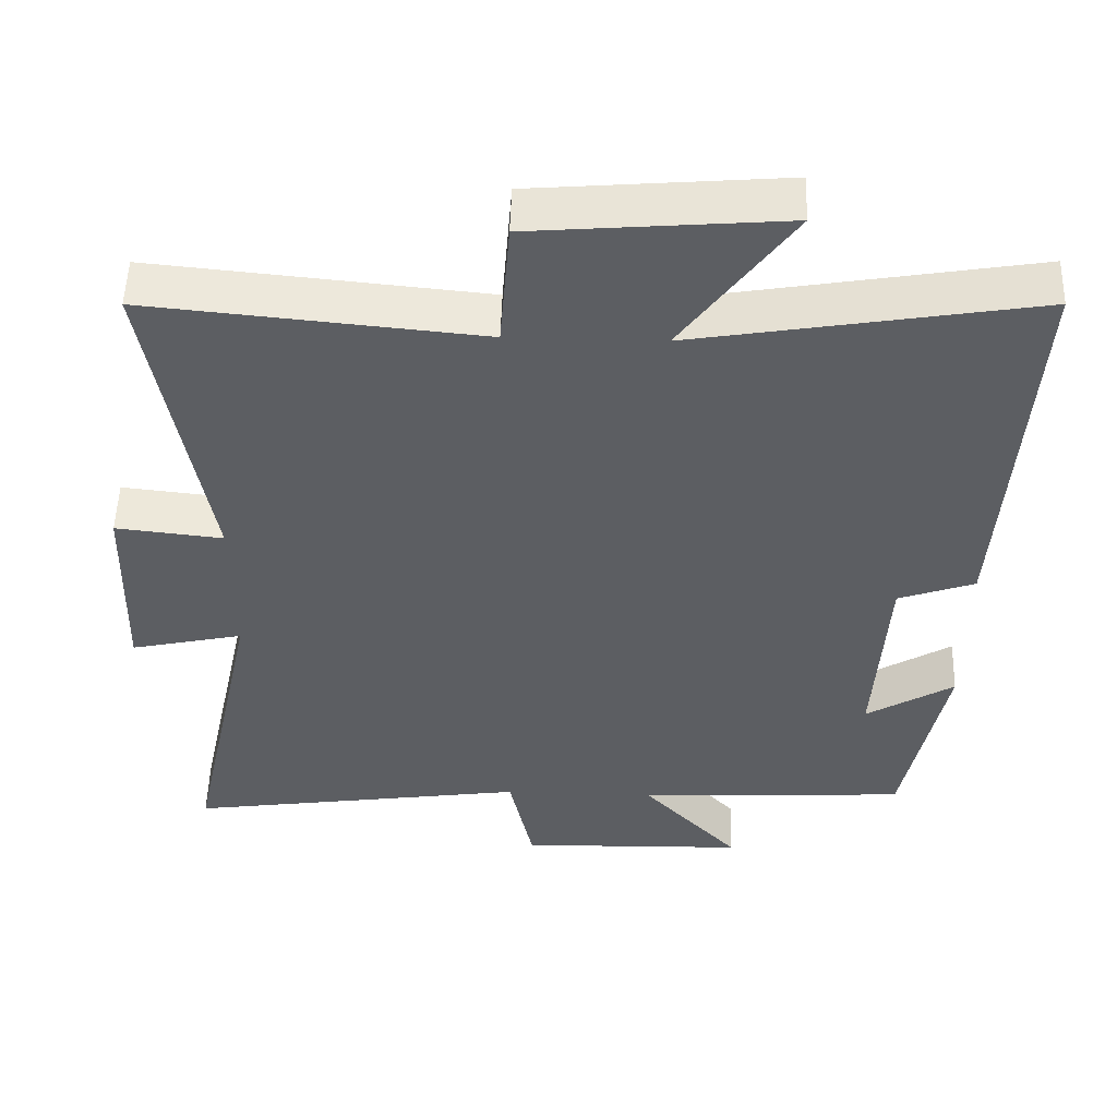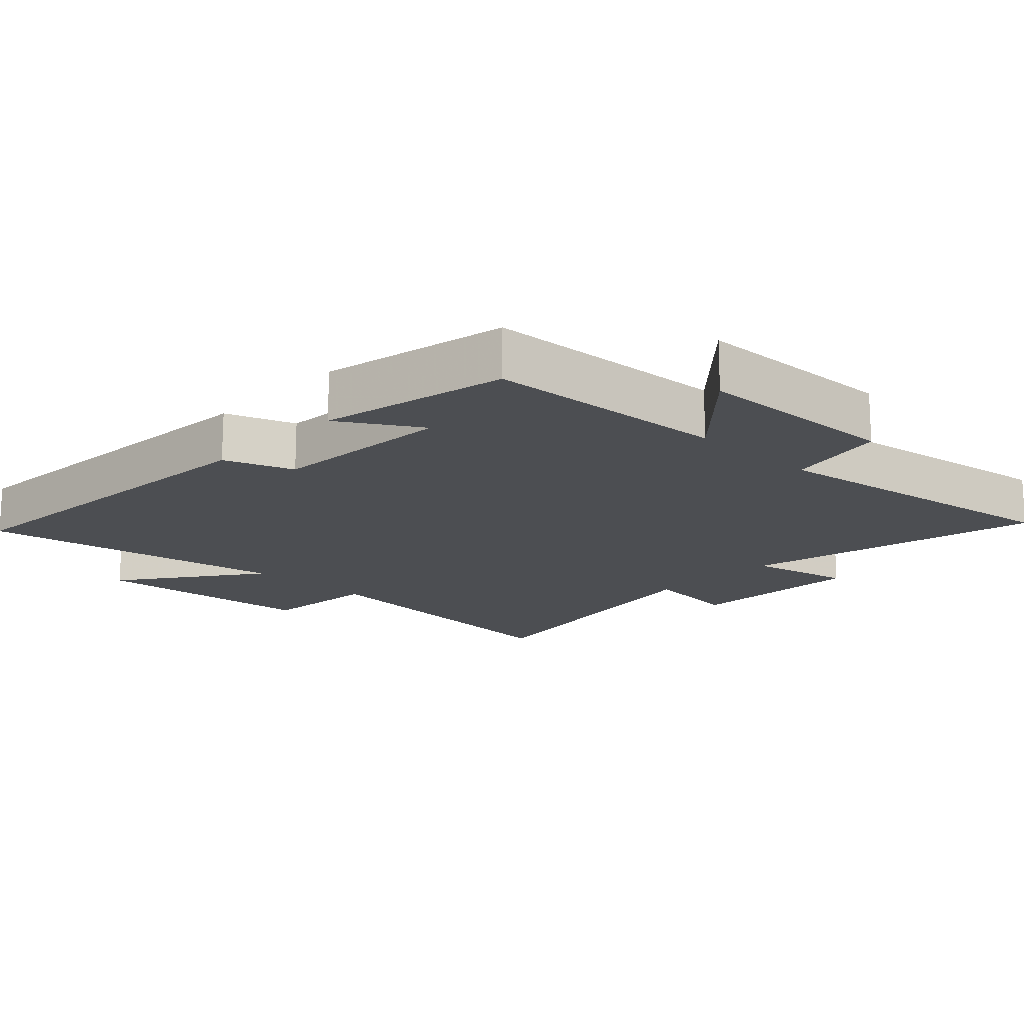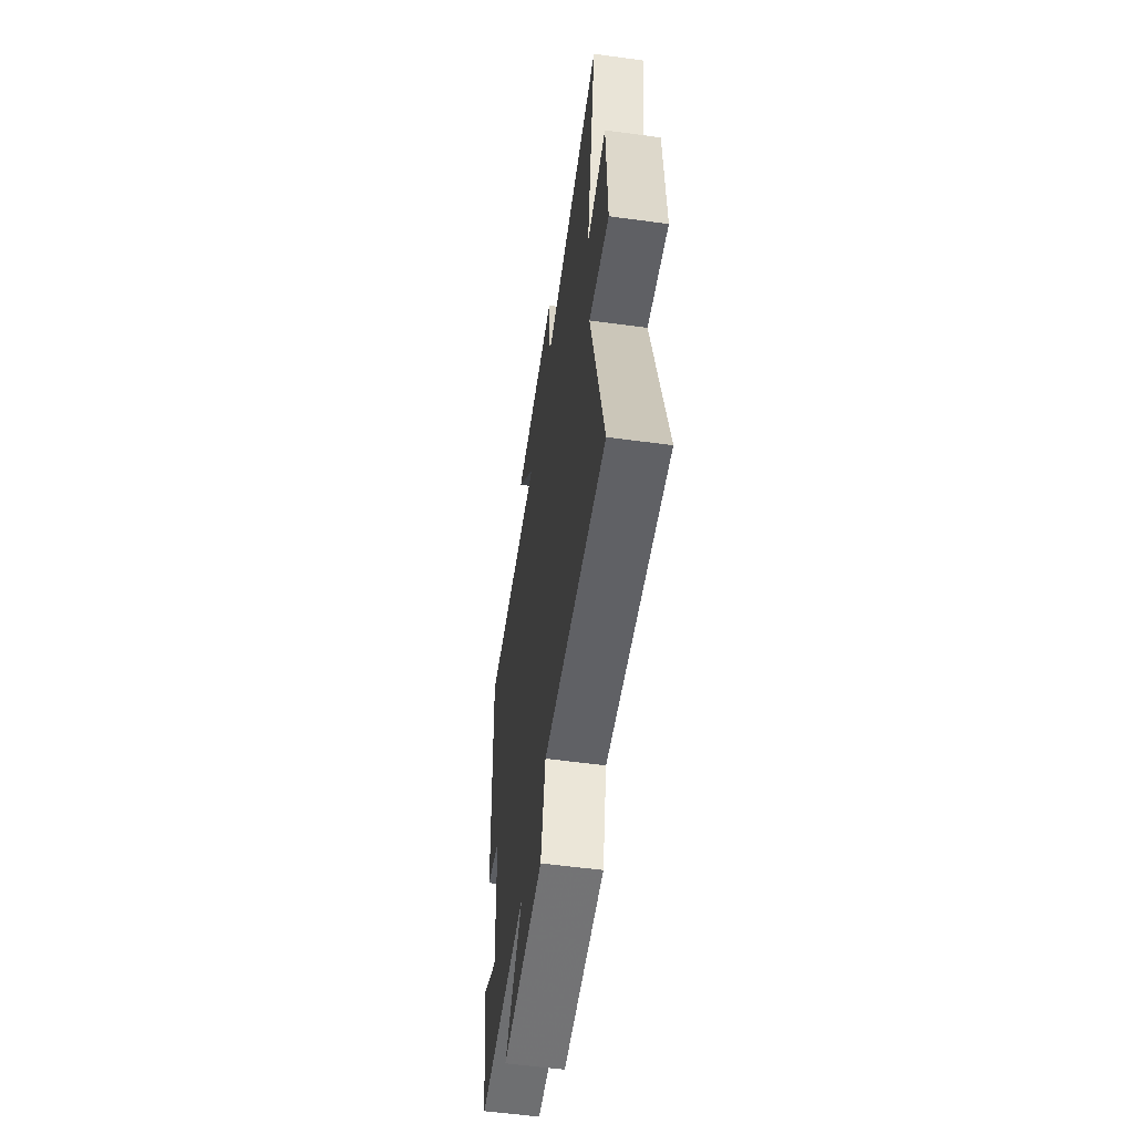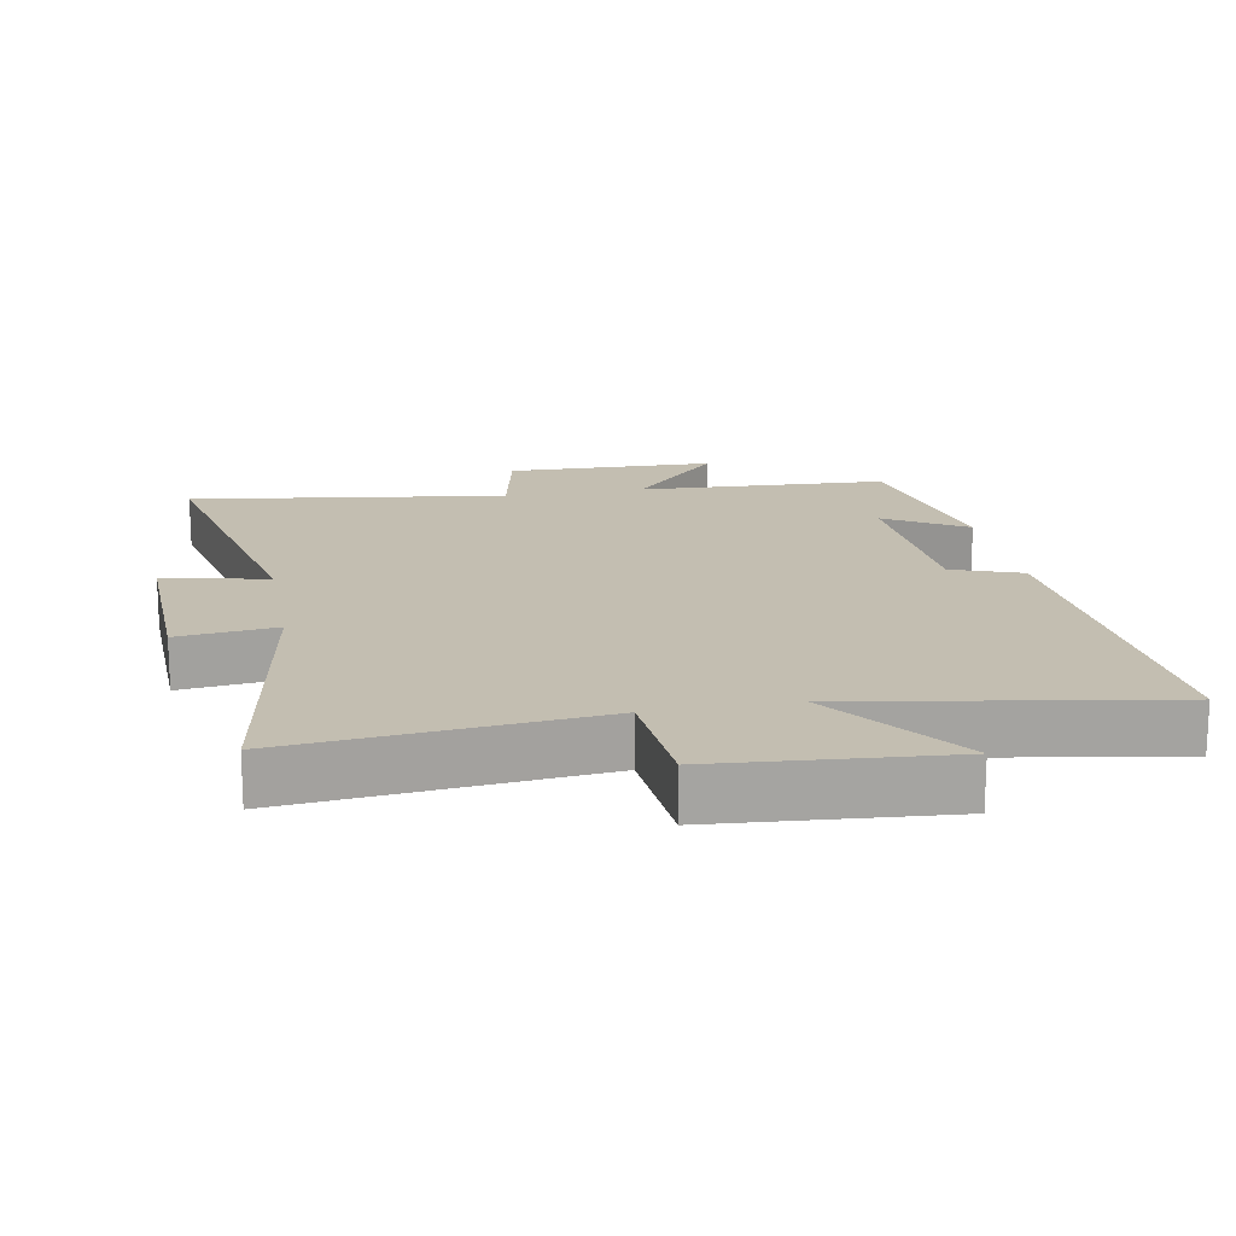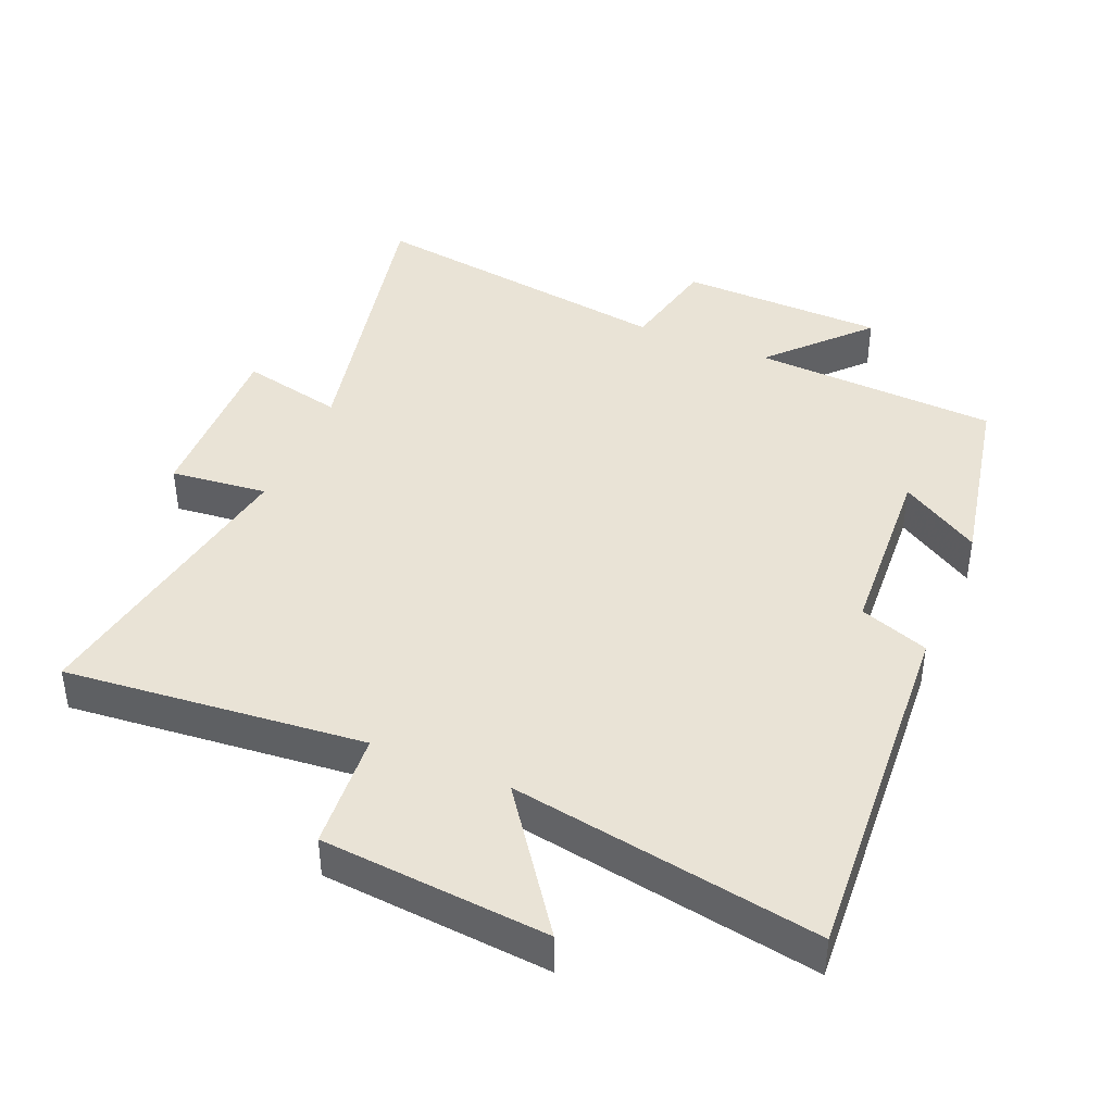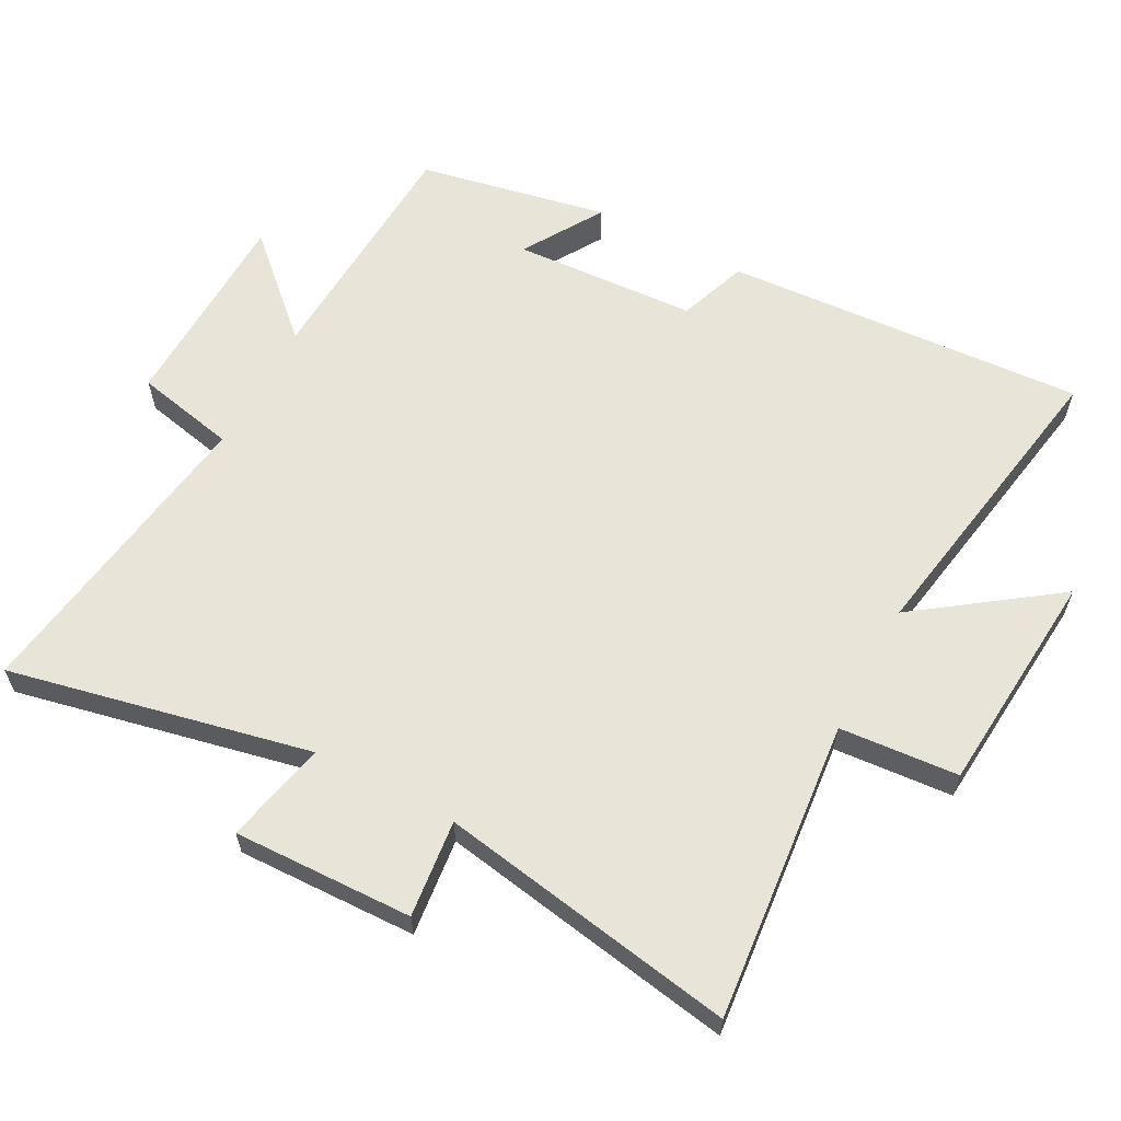
<metadata>
{"format":"obj","ext":"obj","renderer":"f3d","projection":"perspective","resolution":1024,"background":"white","views":[{"elev":52.0,"azim":1.7,"up":"+Z"},{"elev":-16.5,"azim":136.3,"up":"+Y"},{"elev":-57.5,"azim":-98.0,"up":"+Z"},{"elev":17.2,"azim":-10.6,"up":"+Y"},{"elev":42.0,"azim":22.9,"up":"+Y"},{"elev":61.3,"azim":-61.9,"up":"+Y"}]}
</metadata>
<code>
v 0.535 0.07 0.578
v 0.5 0.07 0.039
v 0.397 0.07 0.002
v 0.381 0.07 -0.272
v 0.5 0.07 -0.199
v 0.444 0.07 -0.481
v 0.077 0.07 -0.5
v 0.209 0.07 -0.642
v -0.099 0.07 -0.65
v -0.131 0.07 -0.5
v -0.597 0.07 -0.568
v -0.5 0.07 -0.119
v -0.653 0.07 -0.153
v -0.645 0.07 0.115
v -0.5 0.07 0.099
v -0.576 0.07 0.543
v -0.128 0.07 0.5
v -0.114 0.07 0.677
v 0.224 0.07 0.705
v 0.076 0.07 0.5
v 0.535 0 0.578
v 0.5 0 0.039
v 0.397 0 0.002
v 0.381 0 -0.272
v 0.5 0 -0.199
v 0.444 0 -0.481
v 0.077 0 -0.5
v 0.209 0 -0.642
v -0.099 0 -0.65
v -0.131 0 -0.5
v -0.597 0 -0.568
v -0.5 0 -0.119
v -0.653 0 -0.153
v -0.645 0 0.115
v -0.5 0 0.099
v -0.576 0 0.543
v -0.128 0 0.5
v -0.114 0 0.677
v 0.224 0 0.705
v 0.076 0 0.5
f 17 18 19 20
f 15 16 17
f 15 17 20
f 12 13 14 15
f 1 2 3
f 20 1 3
f 15 20 3
f 12 15 3
f 12 3 4
f 11 12 4
f 10 11 4
f 7 8 9 10
f 4 5 6 7
f 4 7 10
f 40 39 38 37
f 37 36 35
f 40 37 35
f 35 34 33 32
f 23 22 21
f 23 21 40
f 23 40 35
f 23 35 32
f 24 23 32
f 24 32 31
f 24 31 30
f 30 29 28 27
f 27 26 25 24
f 30 27 24
f 1 21 22 2
f 2 22 23 3
f 3 23 24 4
f 4 24 25 5
f 5 25 26 6
f 6 26 27 7
f 7 27 28 8
f 8 28 29 9
f 9 29 30 10
f 10 30 31 11
f 11 31 32 12
f 12 32 33 13
f 13 33 34 14
f 14 34 35 15
f 15 35 36 16
f 16 36 37 17
f 17 37 38 18
f 18 38 39 19
f 19 39 40 20
f 20 40 21 1

</code>
